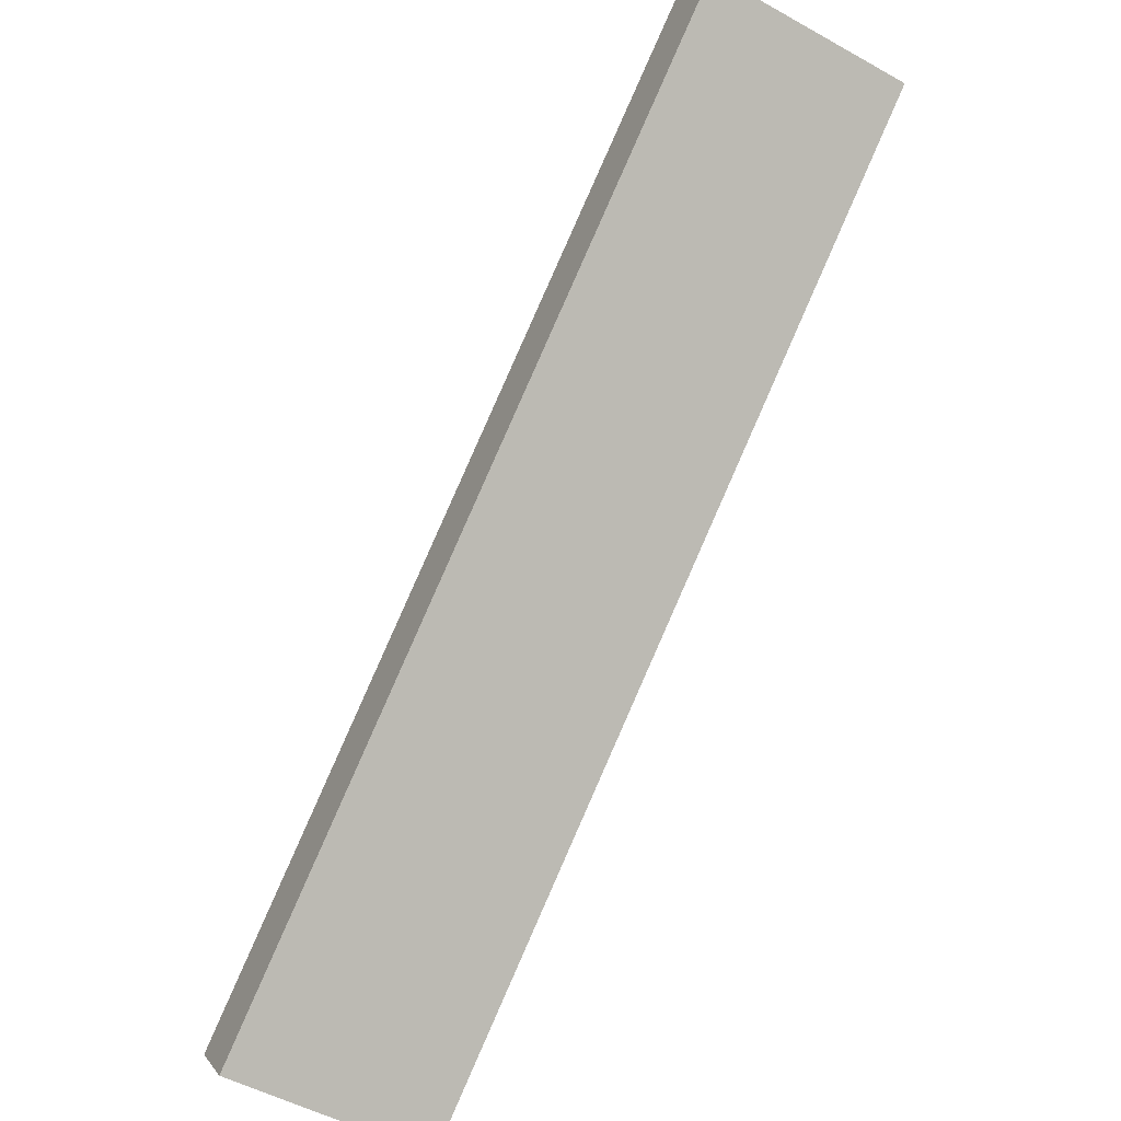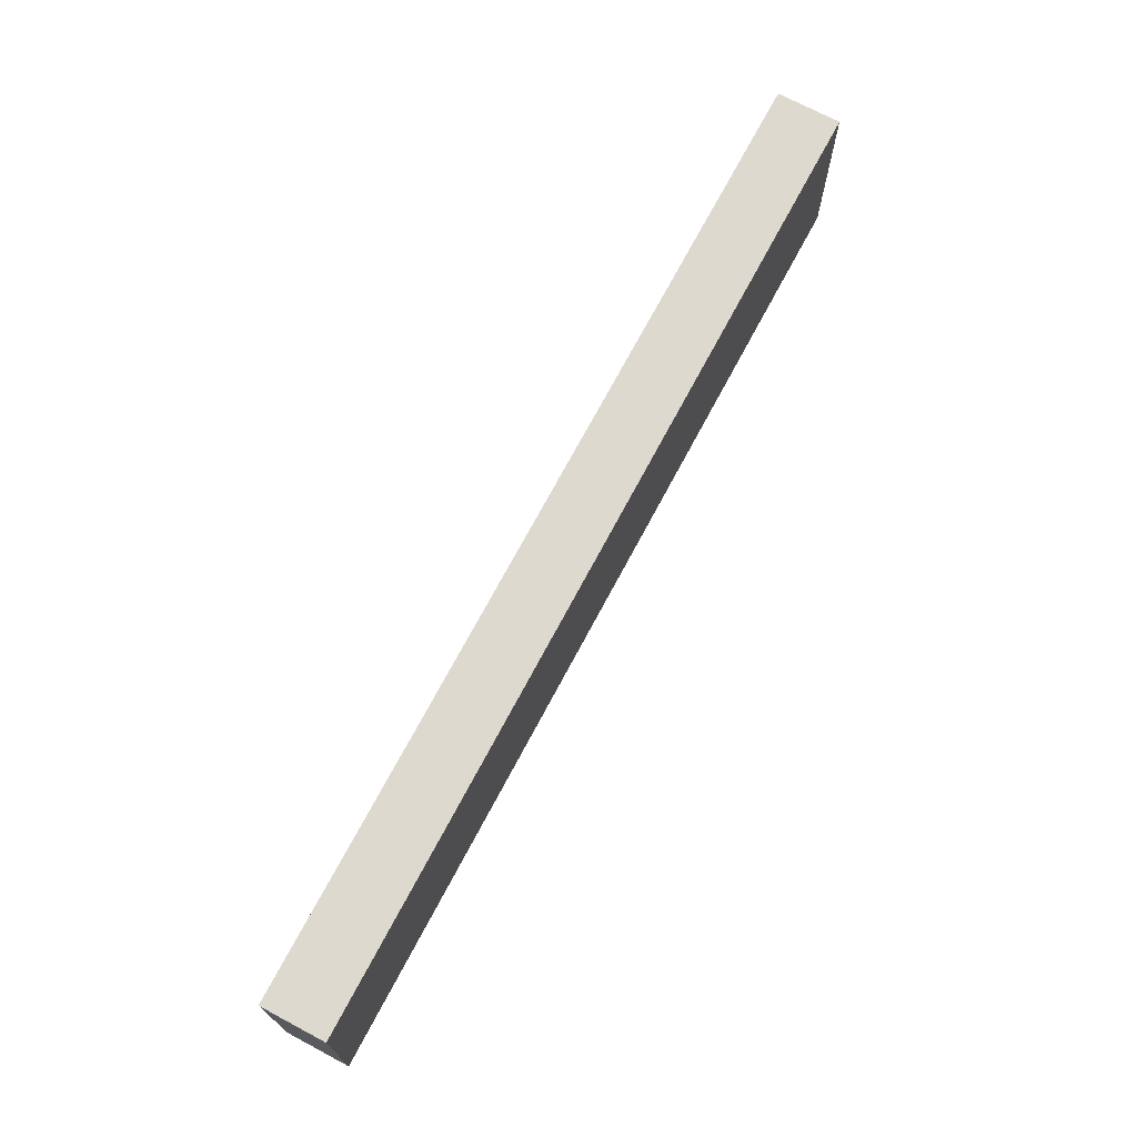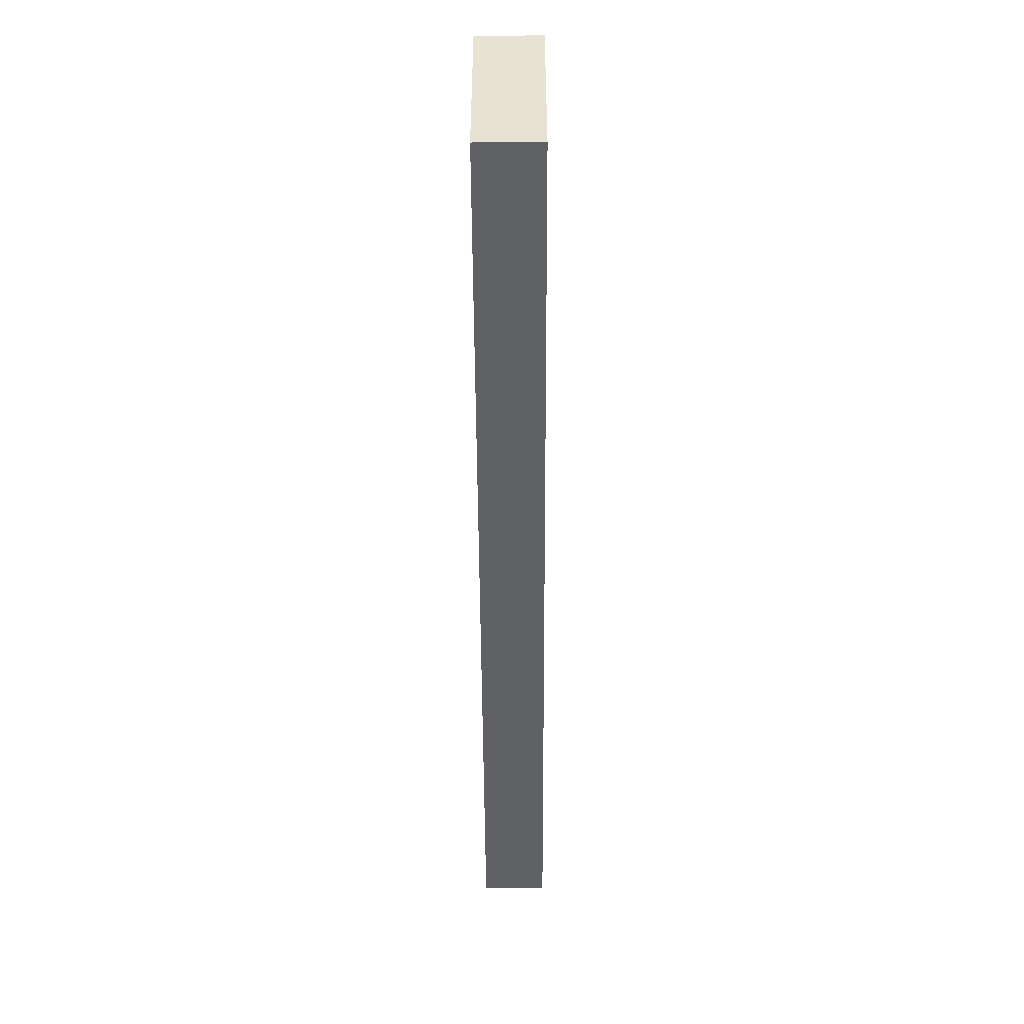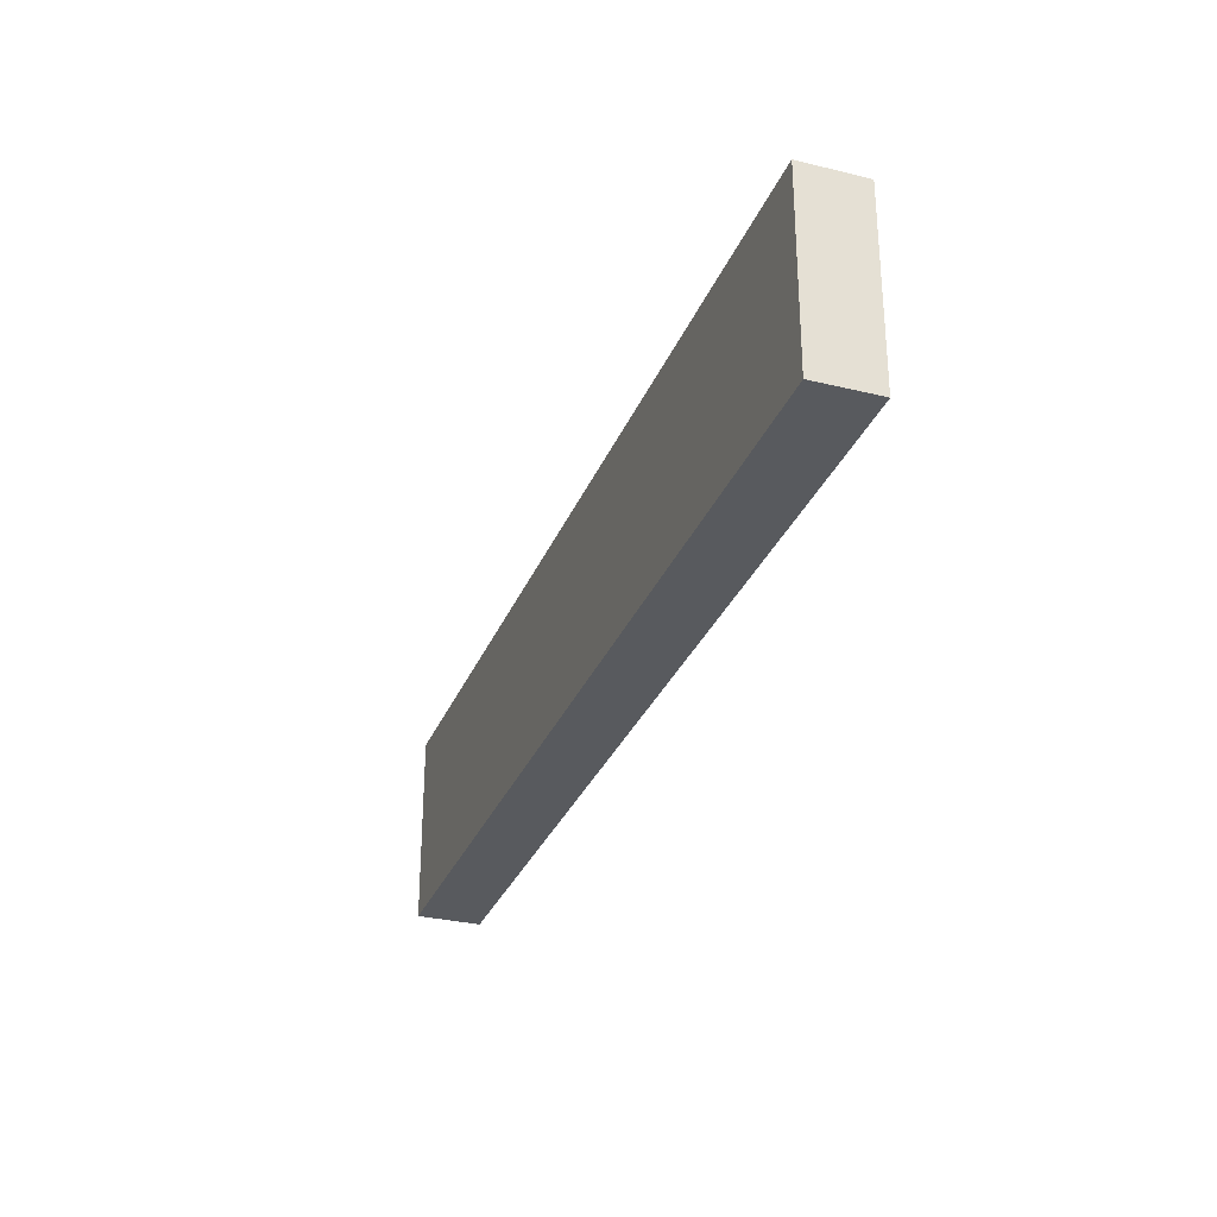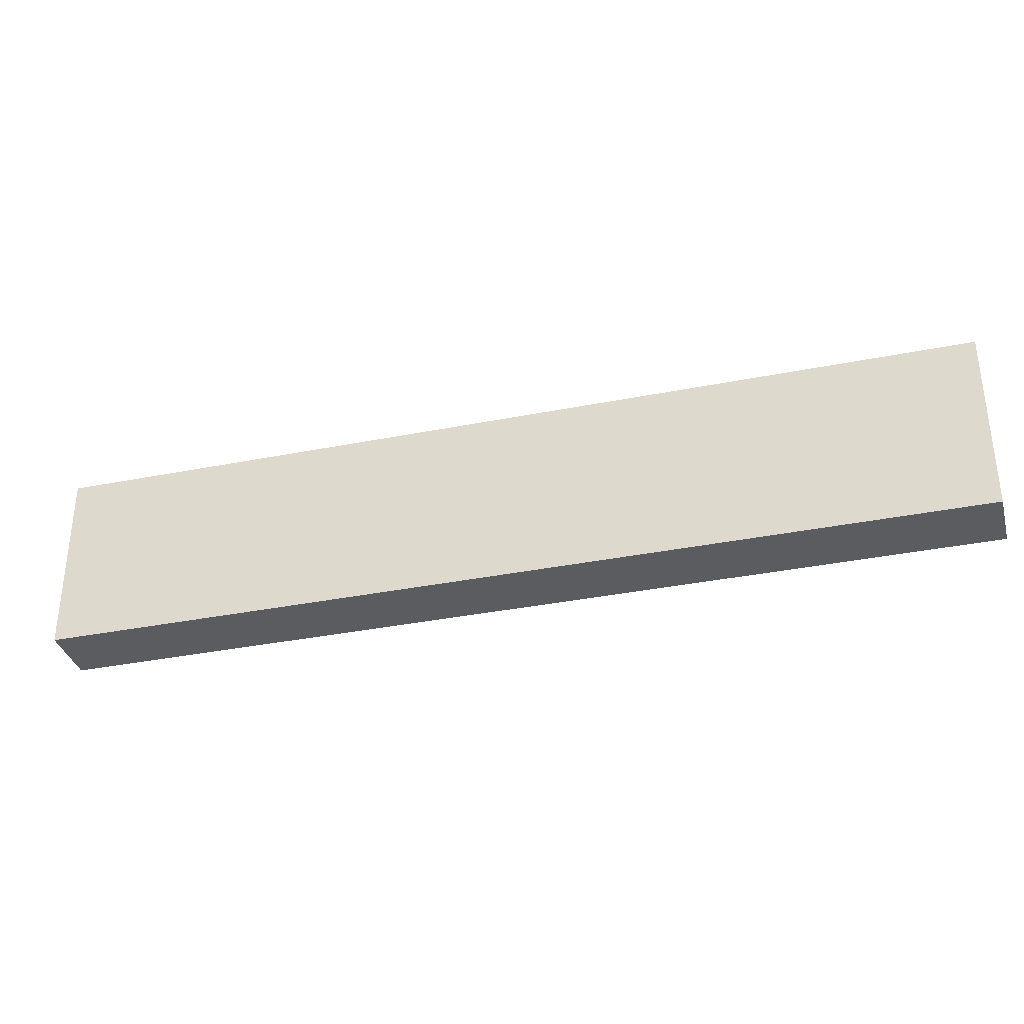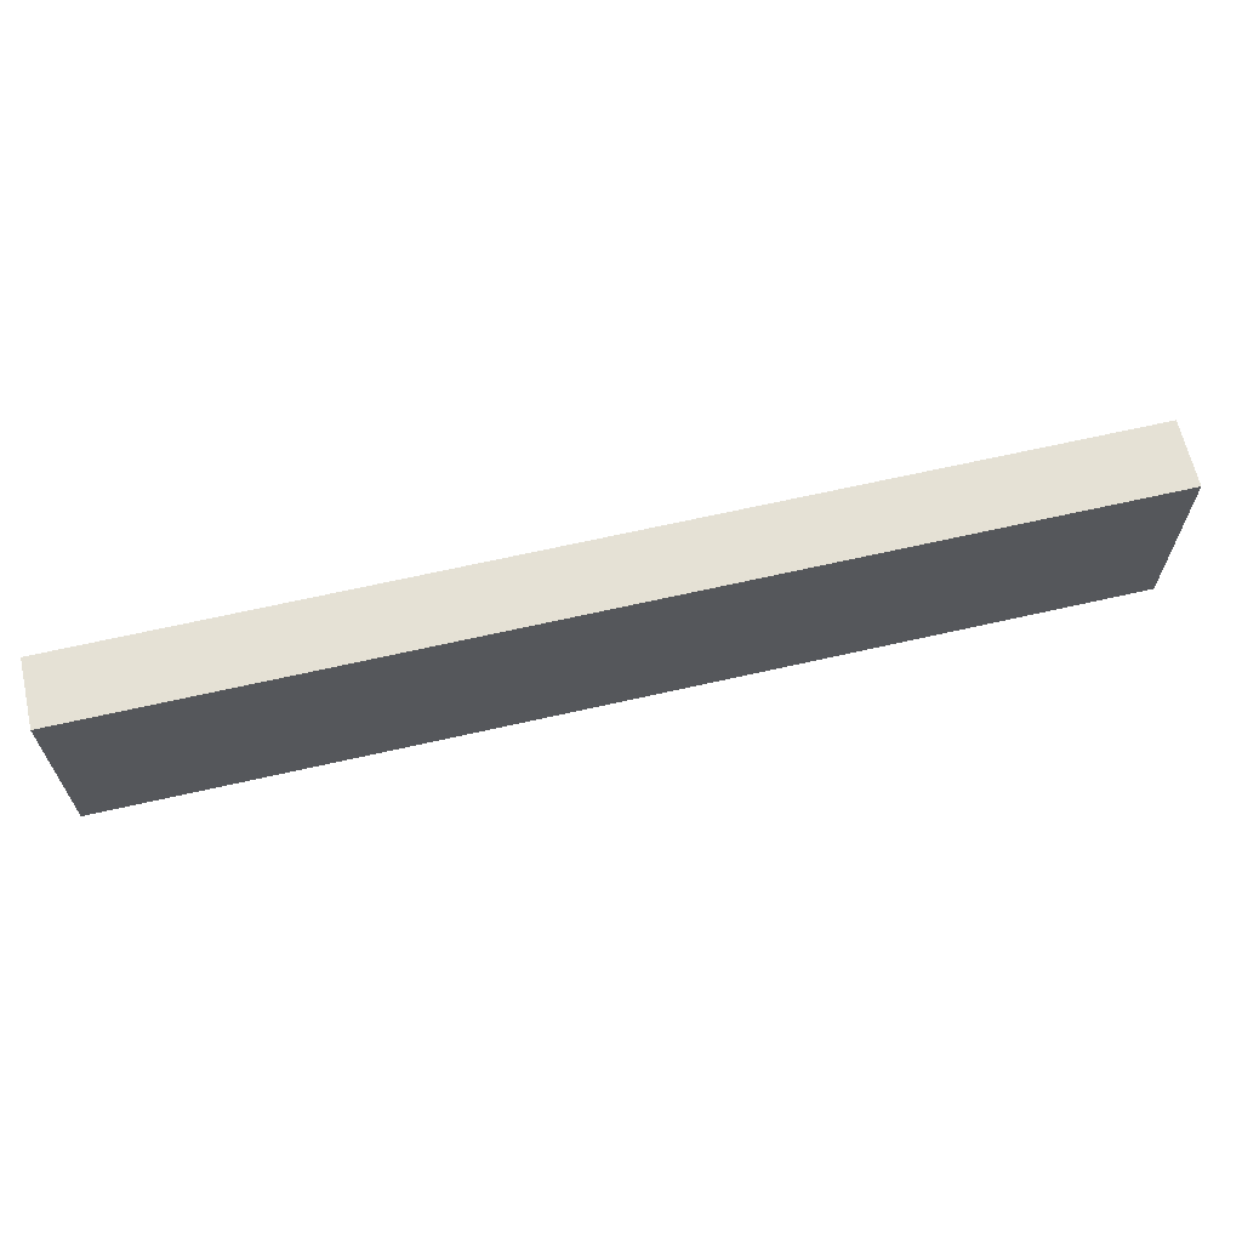
<metadata>
{"format":"obj","ext":"obj","renderer":"f3d","projection":"perspective","resolution":1024,"background":"white","views":[{"elev":-51.5,"azim":-121.1,"up":"+Z"},{"elev":71.6,"azim":-23.4,"up":"+Y"},{"elev":-49.9,"azim":-51.1,"up":"+Y"},{"elev":-30.6,"azim":109.1,"up":"+Y"},{"elev":-34.8,"azim":53.6,"up":"+Y"},{"elev":64.9,"azim":25.6,"up":"+Y"}]}
</metadata>
<code>
g default
v -2.857 -1.467 -40.23
v -2.233 -1.467 -39.45
v -2.233 1.533 -39.45
v -2.857 1.533 -40.23
v -13.96 1.533 -30.09
v -14.58 1.533 -30.87
v -13.96 -1.467 -30.09
v -14.58 -1.467 -30.87
g polySurface4 pCube15
f 1 4 3 2
f 4 6 5 3
f 6 8 7 5
f 8 1 2 7
f 2 3 5 7
f 8 6 4 1

</code>
